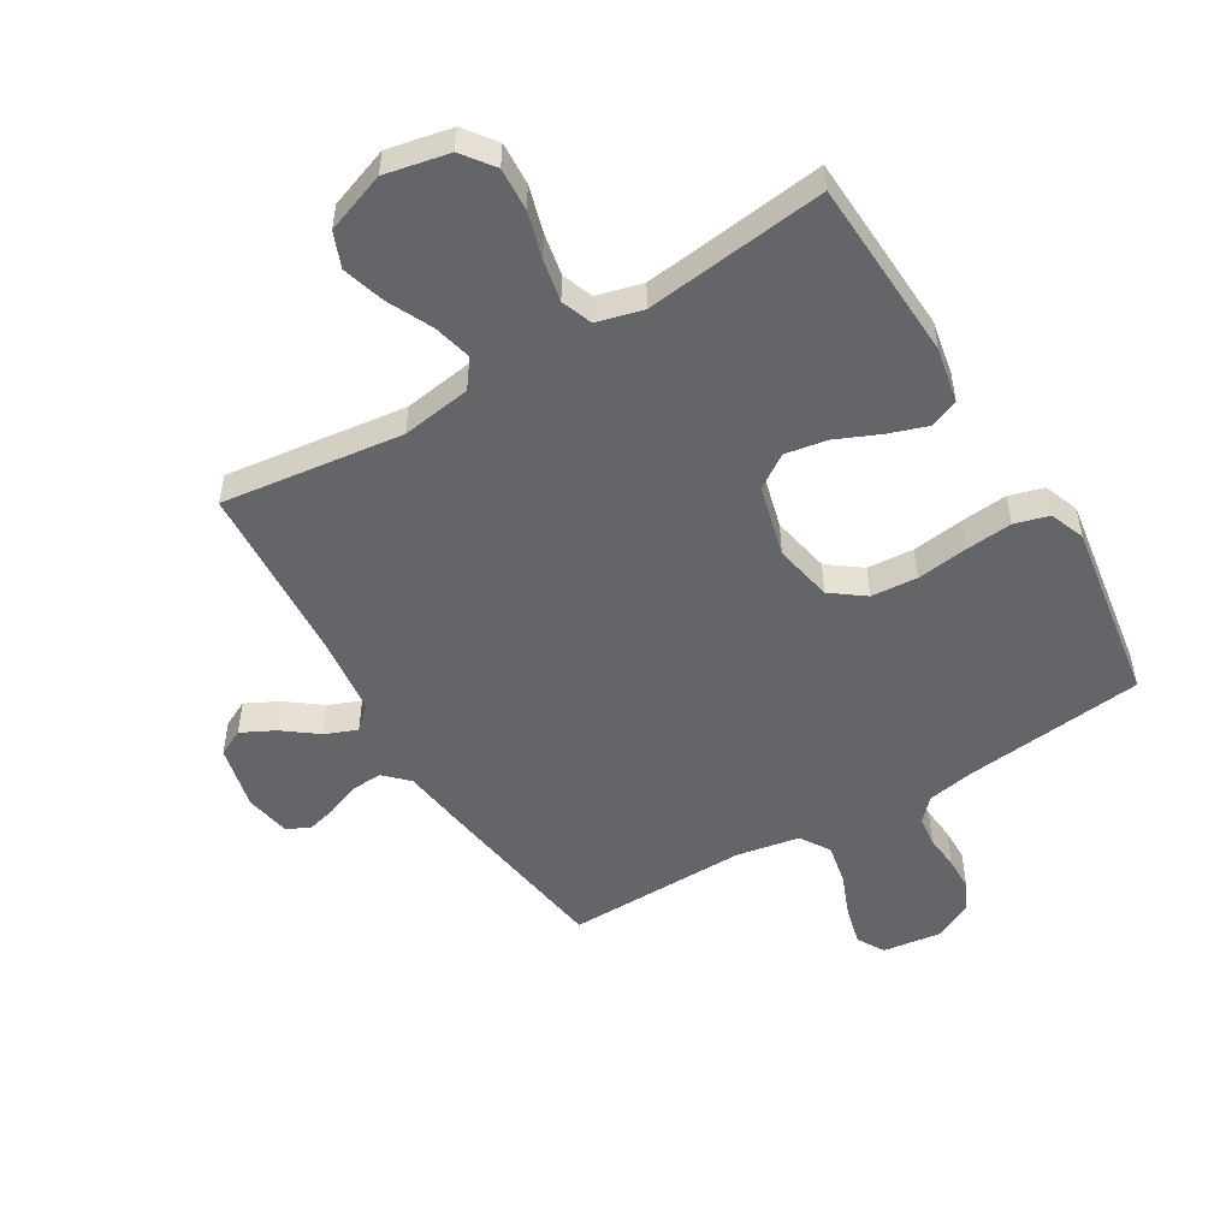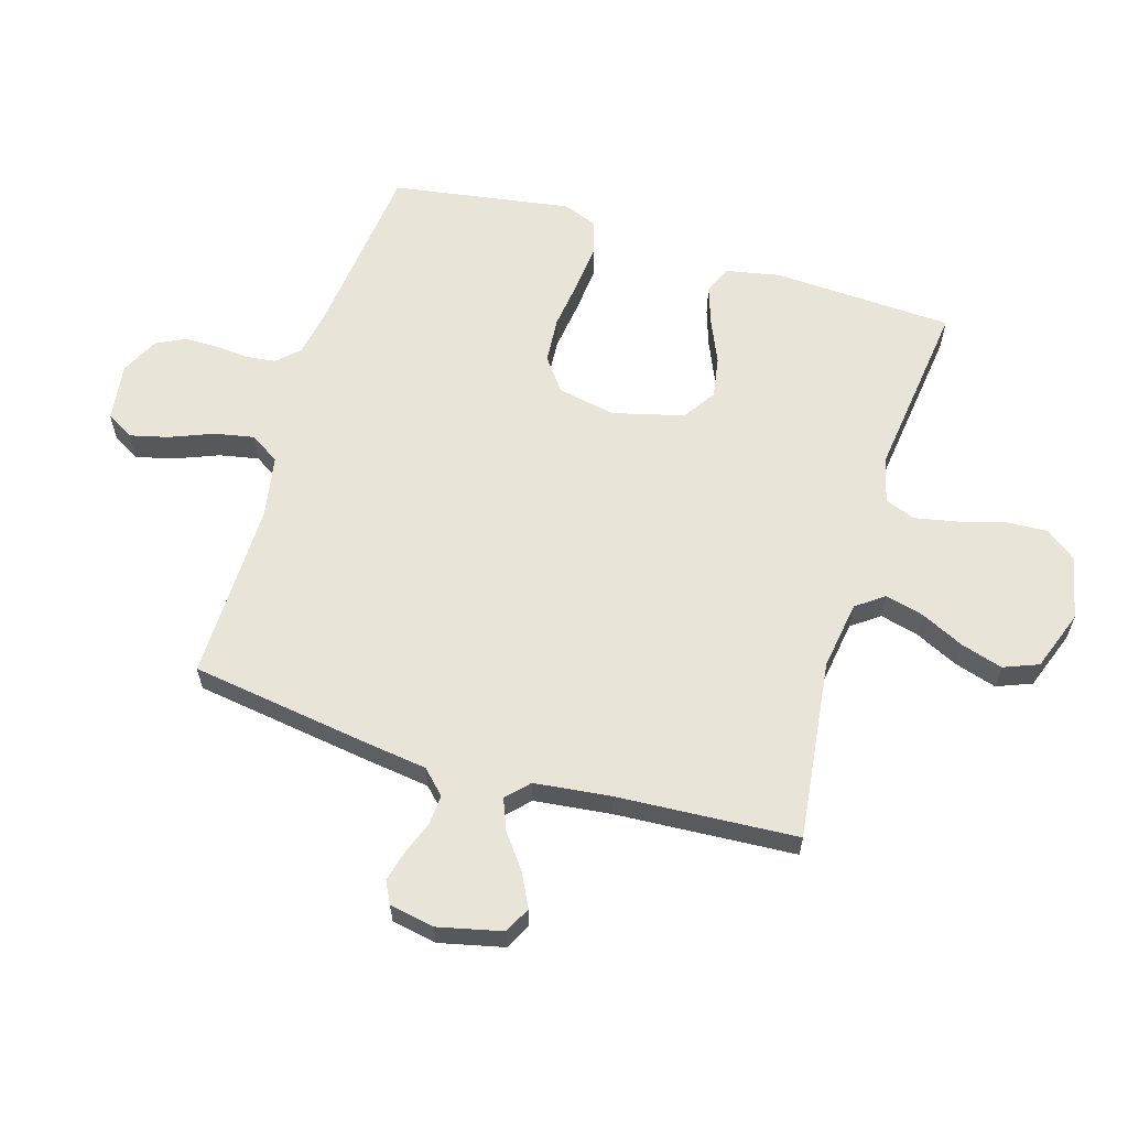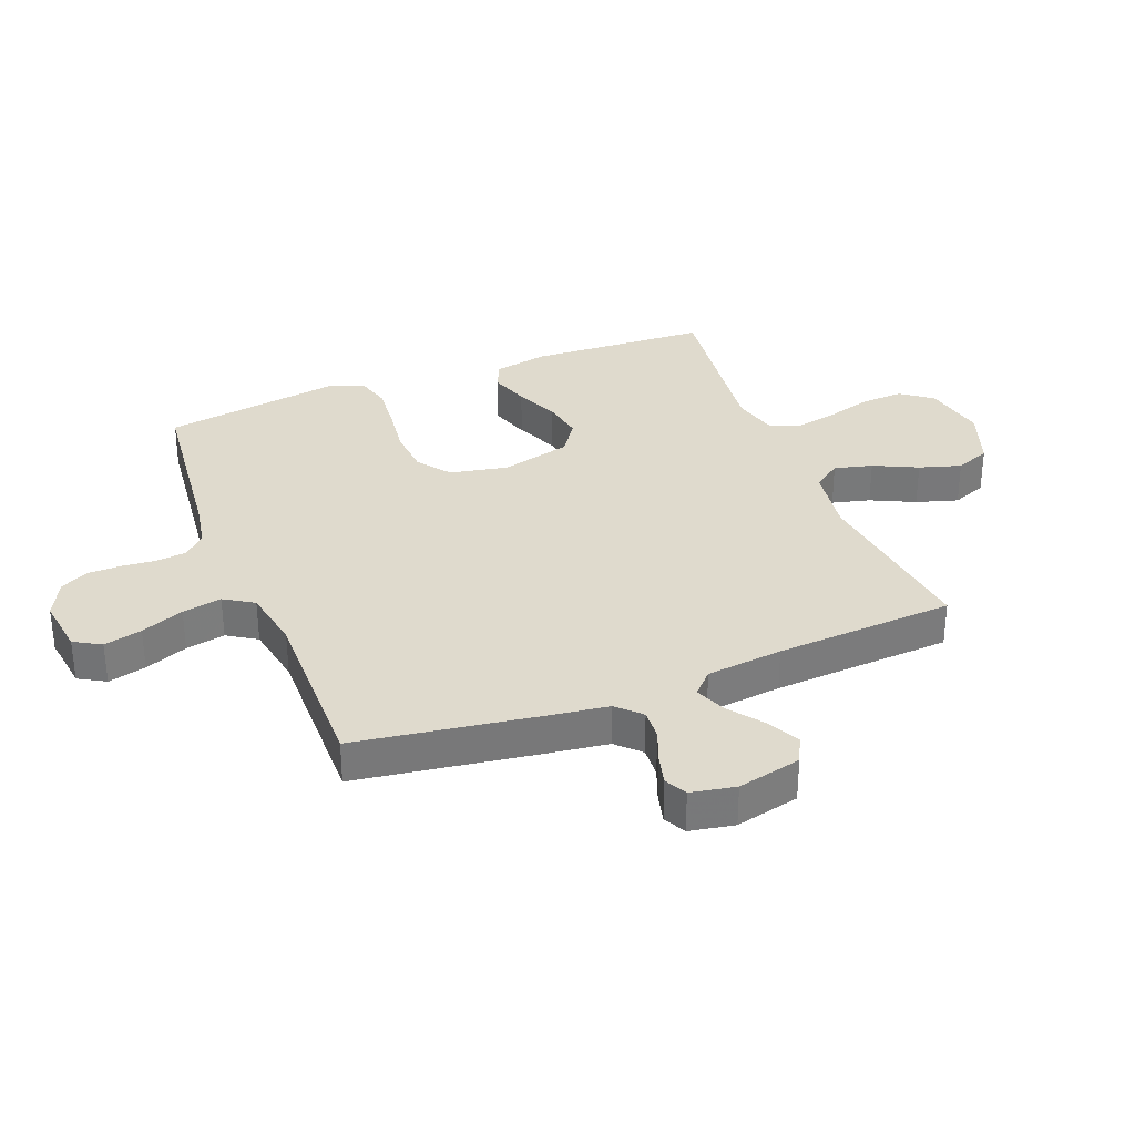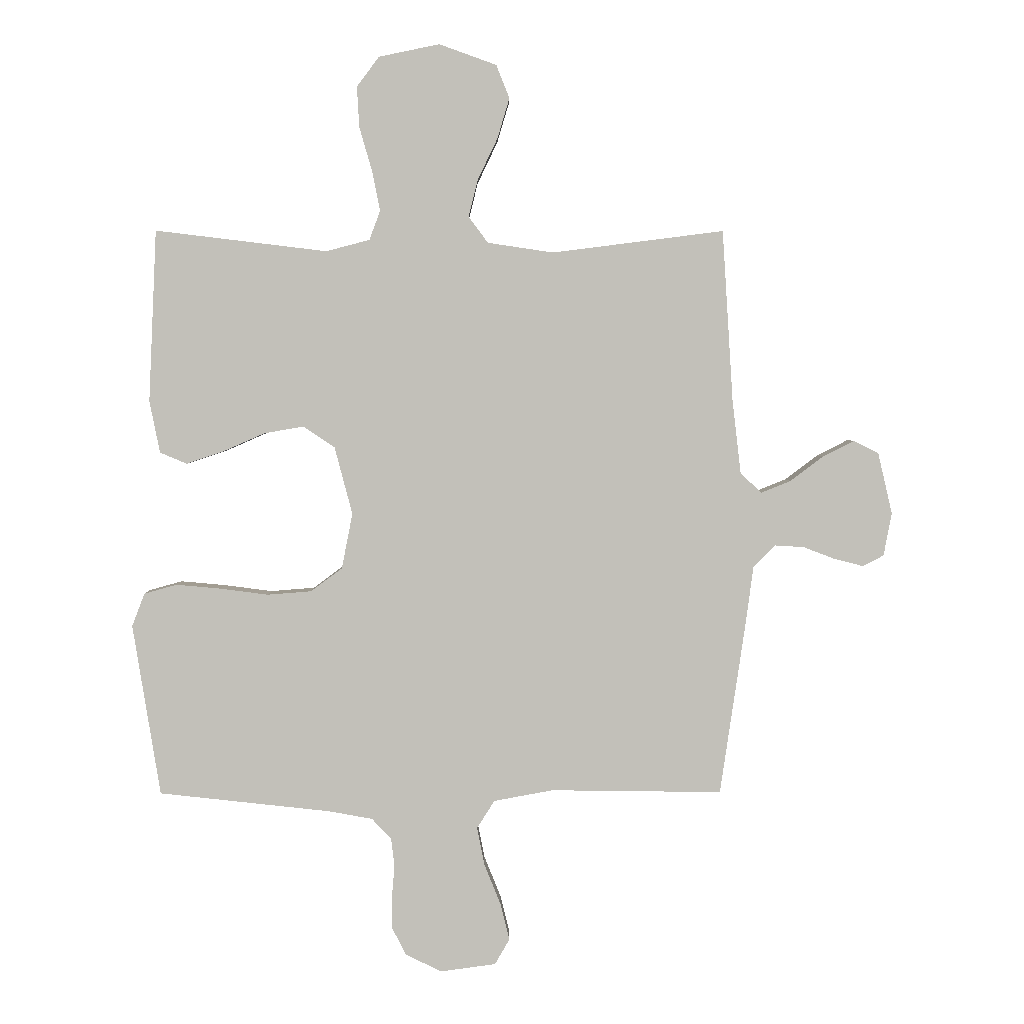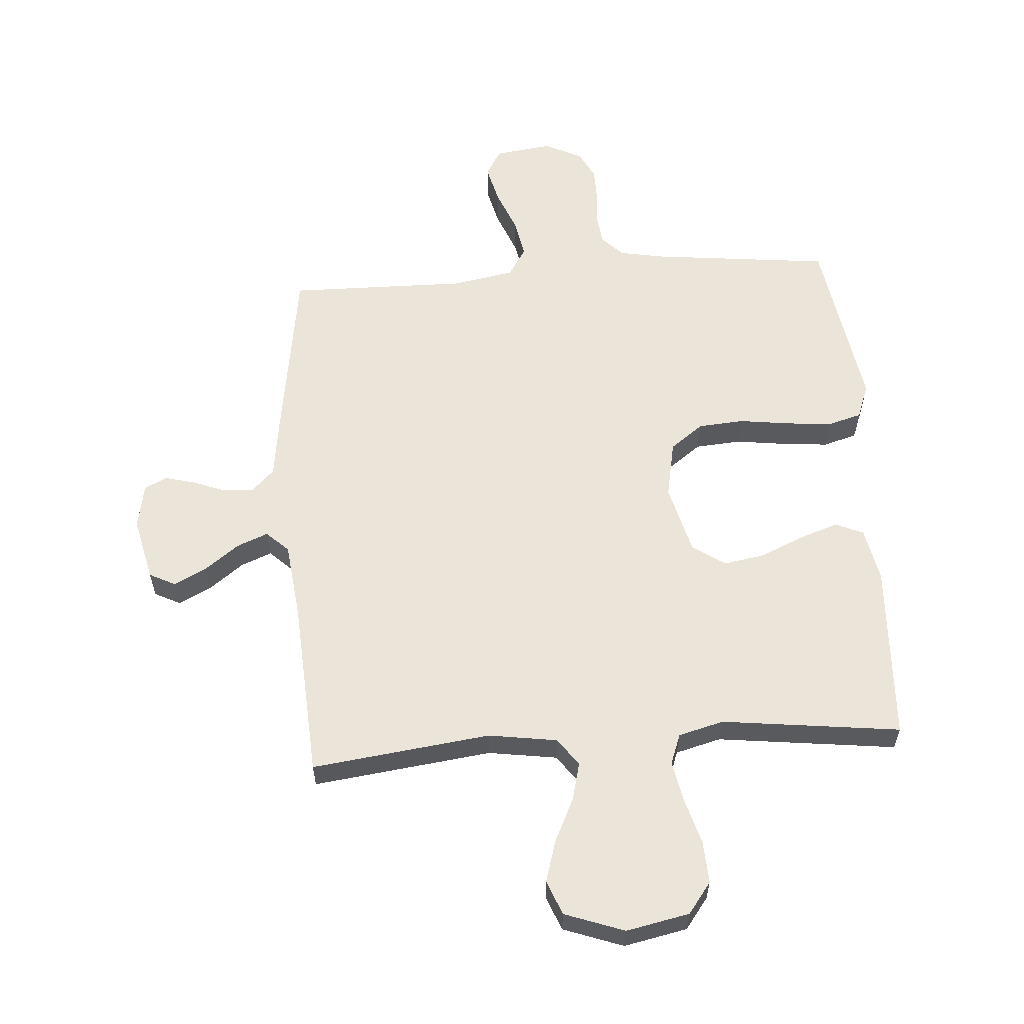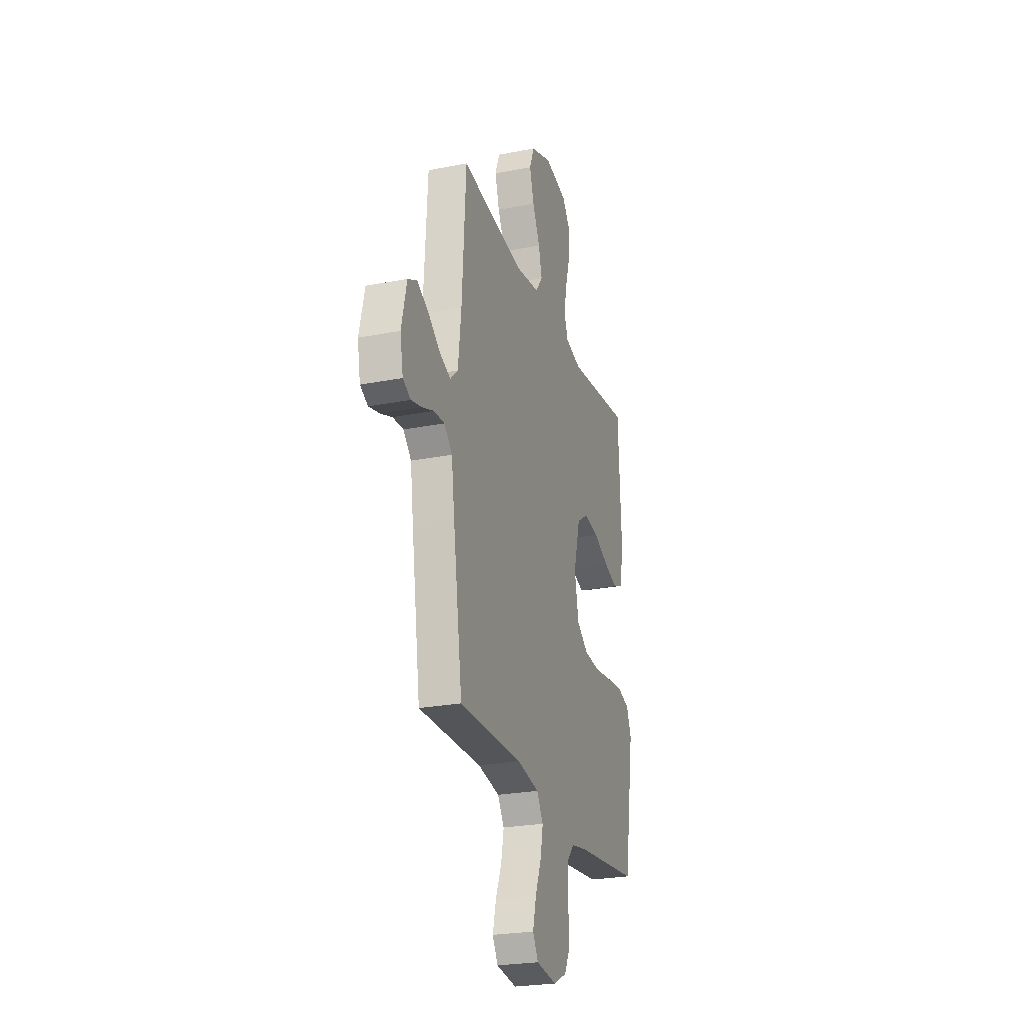
<metadata>
{"format":"obj","ext":"obj","renderer":"f3d","projection":"perspective","resolution":1024,"background":"white","views":[{"elev":-51.6,"azim":31.0,"up":"+Y"},{"elev":61.3,"azim":-73.1,"up":"+Y"},{"elev":32.8,"azim":-111.3,"up":"+Y"},{"elev":3.3,"azim":179.3,"up":"+Z"},{"elev":59.0,"azim":-4.0,"up":"+Y"},{"elev":-25.2,"azim":-72.4,"up":"+Z"}]}
</metadata>
<code>
v -0.5 0.07 0.5
v -0.2 0.07 0.462
v -0.085 0.07 0.479
v -0.051 0.07 0.525
v -0.067 0.07 0.589
v -0.102 0.07 0.662
v -0.123 0.07 0.732
v -0.1 0.07 0.79
v 0 0.07 0.826
v 0.106 0.07 0.804
v 0.145 0.07 0.752
v 0.141 0.07 0.681
v 0.119 0.07 0.605
v 0.105 0.07 0.535
v 0.124 0.07 0.484
v 0.2 0.07 0.464
v 0.5 0.07 0.5
v 0.514 0.07 0.2
v 0.496 0.07 0.109
v 0.449 0.07 0.089
v 0.384 0.07 0.111
v 0.311 0.07 0.143
v 0.242 0.07 0.155
v 0.187 0.07 0.118
v 0.156 0.07 0
v 0.175 0.07 -0.097
v 0.23 0.07 -0.138
v 0.307 0.07 -0.144
v 0.391 0.07 -0.133
v 0.469 0.07 -0.126
v 0.526 0.07 -0.142
v 0.548 0.07 -0.2
v 0.5 0.07 -0.5
v 0.2 0.07 -0.533
v 0.123 0.07 -0.547
v 0.089 0.07 -0.583
v 0.083 0.07 -0.633
v 0.088 0.07 -0.69
v 0.087 0.07 -0.746
v 0.063 0.07 -0.793
v 0 0.07 -0.824
v -0.097 0.07 -0.811
v -0.123 0.07 -0.766
v -0.107 0.07 -0.702
v -0.078 0.07 -0.63
v -0.065 0.07 -0.564
v -0.096 0.07 -0.515
v -0.2 0.07 -0.496
v -0.5 0.07 -0.5
v -0.544 0.07 -0.2
v -0.558 0.07 -0.095
v -0.596 0.07 -0.057
v -0.647 0.07 -0.06
v -0.702 0.07 -0.081
v -0.753 0.07 -0.094
v -0.79 0.07 -0.075
v -0.804 0.07 0
v -0.779 0.07 0.107
v -0.735 0.07 0.129
v -0.68 0.07 0.101
v -0.623 0.07 0.058
v -0.571 0.07 0.037
v -0.534 0.07 0.072
v -0.519 0.07 0.2
v -0.5 0 0.5
v -0.2 0 0.462
v -0.085 0 0.479
v -0.051 0 0.525
v -0.067 0 0.589
v -0.102 0 0.662
v -0.123 0 0.732
v -0.1 0 0.79
v 0 0 0.826
v 0.106 0 0.804
v 0.145 0 0.752
v 0.141 0 0.681
v 0.119 0 0.605
v 0.105 0 0.535
v 0.124 0 0.484
v 0.2 0 0.464
v 0.5 0 0.5
v 0.514 0 0.2
v 0.496 0 0.109
v 0.449 0 0.089
v 0.384 0 0.111
v 0.311 0 0.143
v 0.242 0 0.155
v 0.187 0 0.118
v 0.156 0 0
v 0.175 0 -0.097
v 0.23 0 -0.138
v 0.307 0 -0.144
v 0.391 0 -0.133
v 0.469 0 -0.126
v 0.526 0 -0.142
v 0.548 0 -0.2
v 0.5 0 -0.5
v 0.2 0 -0.533
v 0.123 0 -0.547
v 0.089 0 -0.583
v 0.083 0 -0.633
v 0.088 0 -0.69
v 0.087 0 -0.746
v 0.063 0 -0.793
v 0 0 -0.824
v -0.097 0 -0.811
v -0.123 0 -0.766
v -0.107 0 -0.702
v -0.078 0 -0.63
v -0.065 0 -0.564
v -0.096 0 -0.515
v -0.2 0 -0.496
v -0.5 0 -0.5
v -0.544 0 -0.2
v -0.558 0 -0.095
v -0.596 0 -0.057
v -0.647 0 -0.06
v -0.702 0 -0.081
v -0.753 0 -0.094
v -0.79 0 -0.075
v -0.804 0 0
v -0.779 0 0.107
v -0.735 0 0.129
v -0.68 0 0.101
v -0.623 0 0.058
v -0.571 0 0.037
v -0.534 0 0.072
v -0.519 0 0.2
f 58 59 60 61
f 58 61 62
f 57 58 62
f 56 57 62
f 53 54 55 56
f 53 56 62
f 52 53 62 63
f 48 49 50 51
f 47 48 51
f 47 51 52 63
f 42 43 44 45
f 42 45 46
f 41 42 46
f 40 41 46
f 37 38 39 40
f 36 37 40 46
f 35 36 46 47
f 31 32 33 34
f 28 29 30 31
f 28 31 34 35
f 19 20 21 22
f 17 18 19 22
f 16 17 22 23
f 15 16 23 24
f 10 11 12 13
f 10 13 14
f 9 10 14
f 8 9 14
f 5 6 7 8
f 4 5 8 14
f 3 4 14 15
f 64 1 2
f 27 28 35 47
f 26 27 47 63
f 25 26 63 64
f 15 24 25 64
f 2 3 15 64
f 125 124 123 122
f 126 125 122
f 126 122 121
f 126 121 120
f 120 119 118 117
f 126 120 117
f 127 126 117 116
f 115 114 113 112
f 115 112 111
f 127 116 115 111
f 109 108 107 106
f 110 109 106
f 110 106 105
f 110 105 104
f 104 103 102 101
f 110 104 101 100
f 111 110 100 99
f 98 97 96 95
f 95 94 93 92
f 99 98 95 92
f 86 85 84 83
f 86 83 82 81
f 87 86 81 80
f 88 87 80 79
f 77 76 75 74
f 78 77 74
f 78 74 73
f 78 73 72
f 72 71 70 69
f 78 72 69 68
f 79 78 68 67
f 66 65 128
f 111 99 92 91
f 127 111 91 90
f 128 127 90 89
f 128 89 88 79
f 128 79 67 66
f 1 65 66 2
f 2 66 67 3
f 3 67 68 4
f 4 68 69 5
f 5 69 70 6
f 6 70 71 7
f 7 71 72 8
f 8 72 73 9
f 9 73 74 10
f 10 74 75 11
f 11 75 76 12
f 12 76 77 13
f 13 77 78 14
f 14 78 79 15
f 15 79 80 16
f 16 80 81 17
f 17 81 82 18
f 18 82 83 19
f 19 83 84 20
f 20 84 85 21
f 21 85 86 22
f 22 86 87 23
f 23 87 88 24
f 24 88 89 25
f 25 89 90 26
f 26 90 91 27
f 27 91 92 28
f 28 92 93 29
f 29 93 94 30
f 30 94 95 31
f 31 95 96 32
f 32 96 97 33
f 33 97 98 34
f 34 98 99 35
f 35 99 100 36
f 36 100 101 37
f 37 101 102 38
f 38 102 103 39
f 39 103 104 40
f 40 104 105 41
f 41 105 106 42
f 42 106 107 43
f 43 107 108 44
f 44 108 109 45
f 45 109 110 46
f 46 110 111 47
f 47 111 112 48
f 48 112 113 49
f 49 113 114 50
f 50 114 115 51
f 51 115 116 52
f 52 116 117 53
f 53 117 118 54
f 54 118 119 55
f 55 119 120 56
f 56 120 121 57
f 57 121 122 58
f 58 122 123 59
f 59 123 124 60
f 60 124 125 61
f 61 125 126 62
f 62 126 127 63
f 63 127 128 64
f 64 128 65 1

</code>
